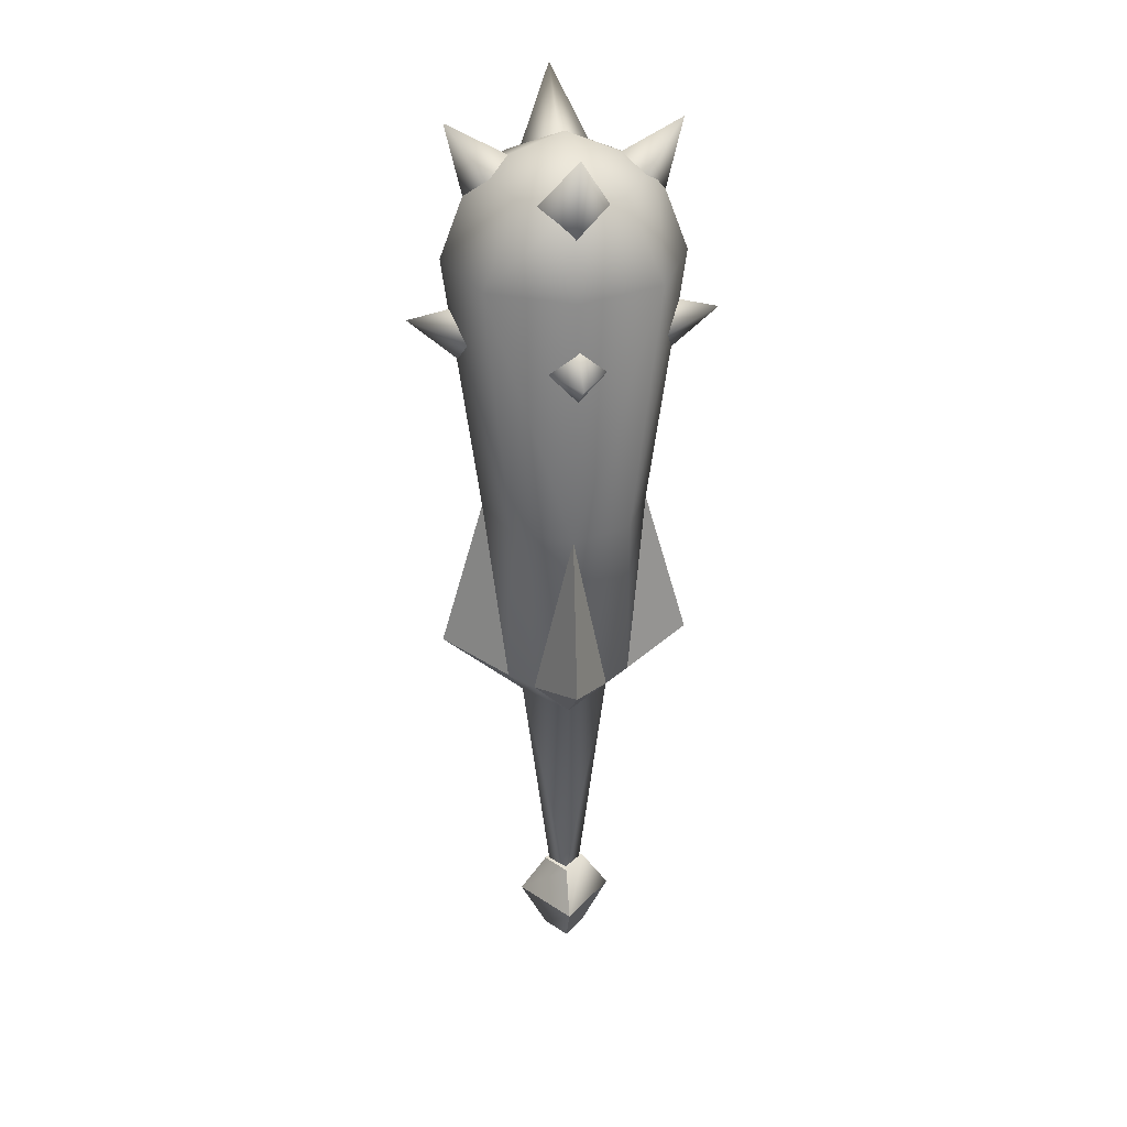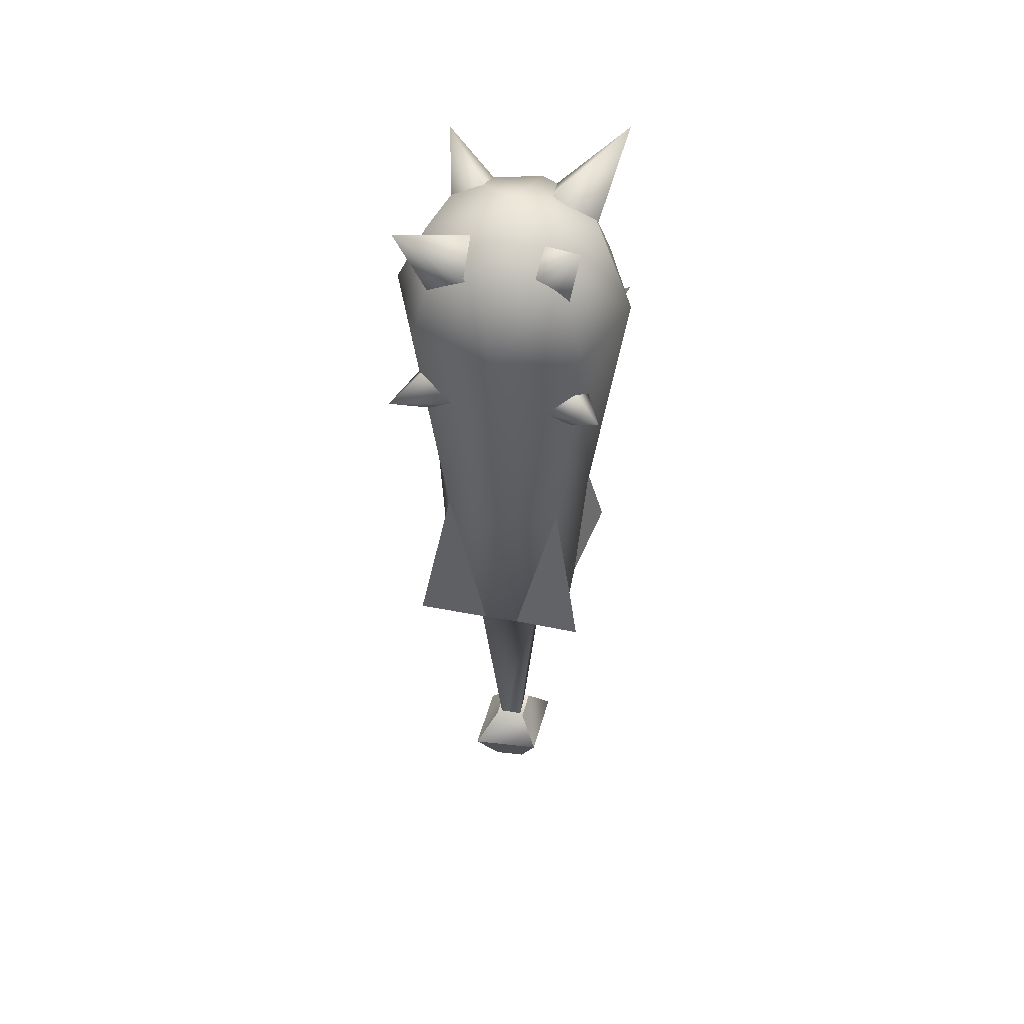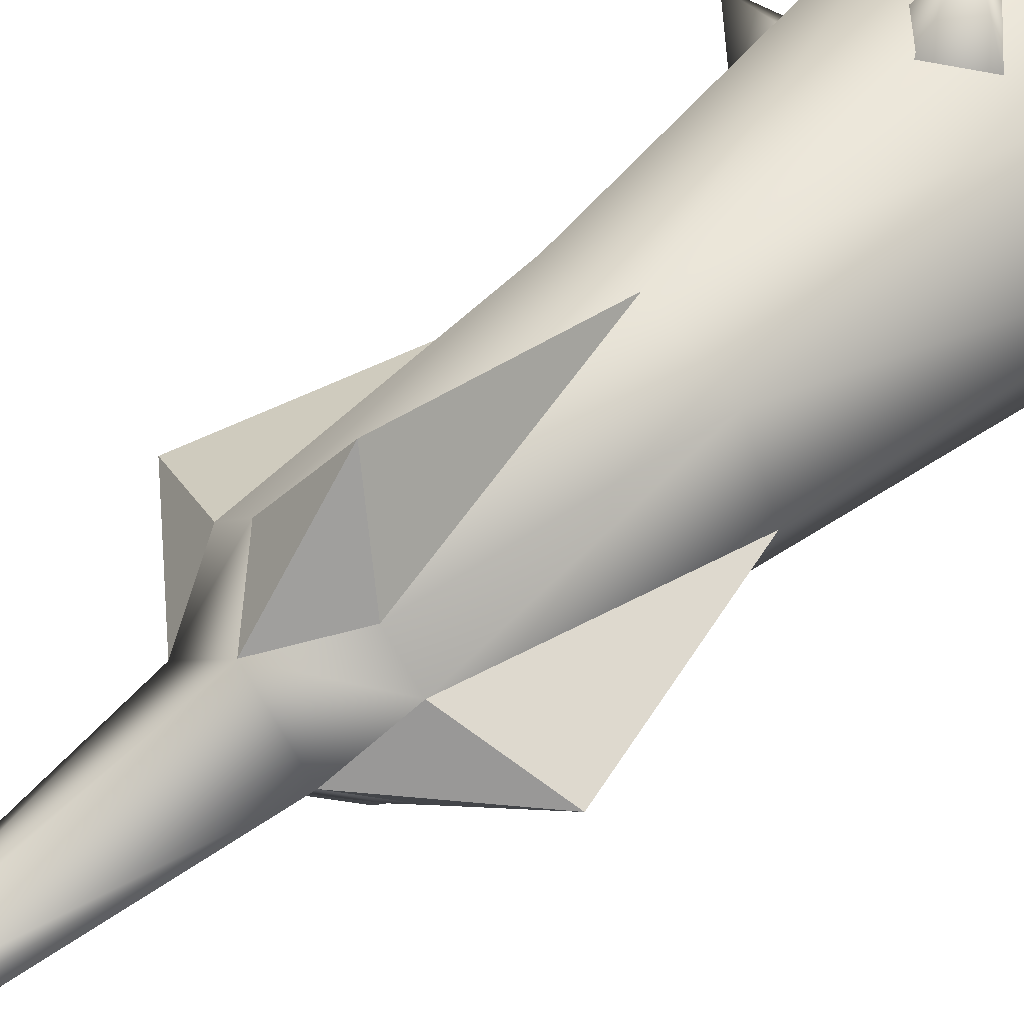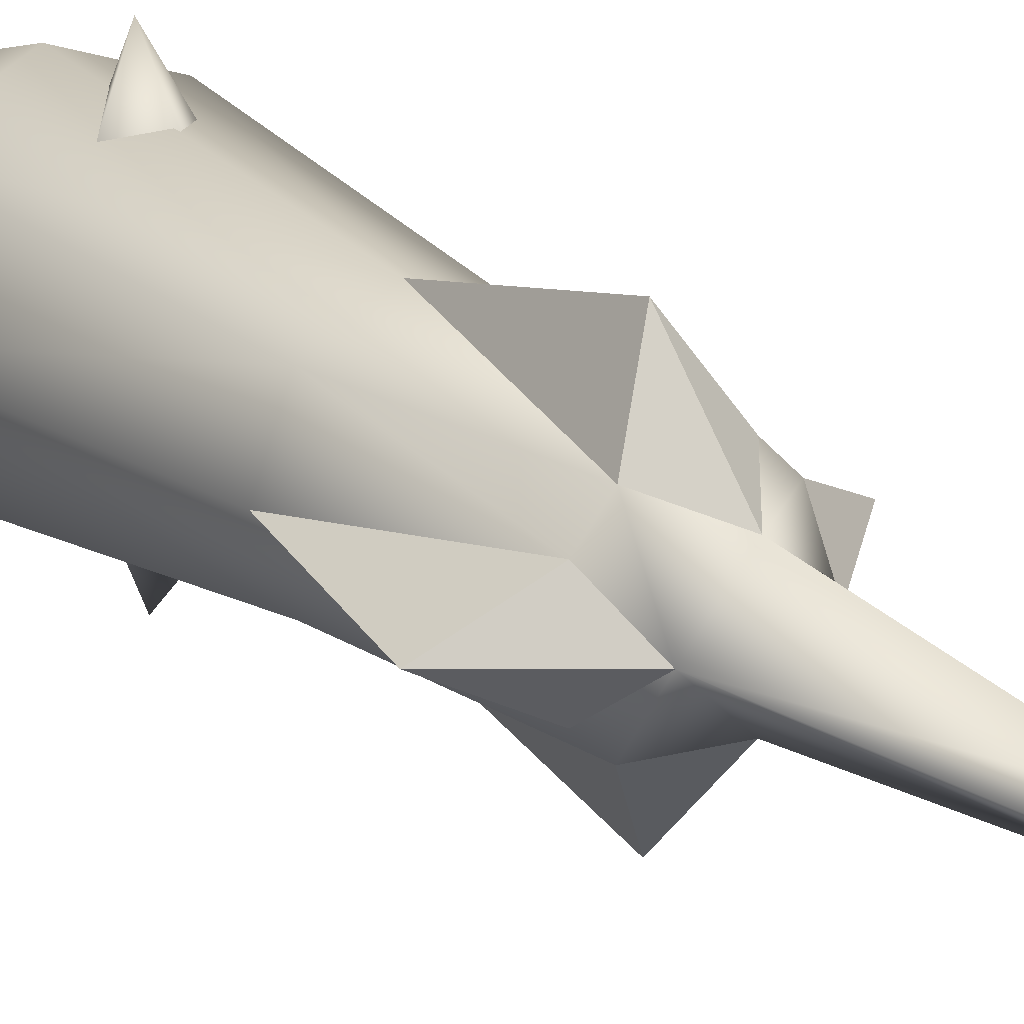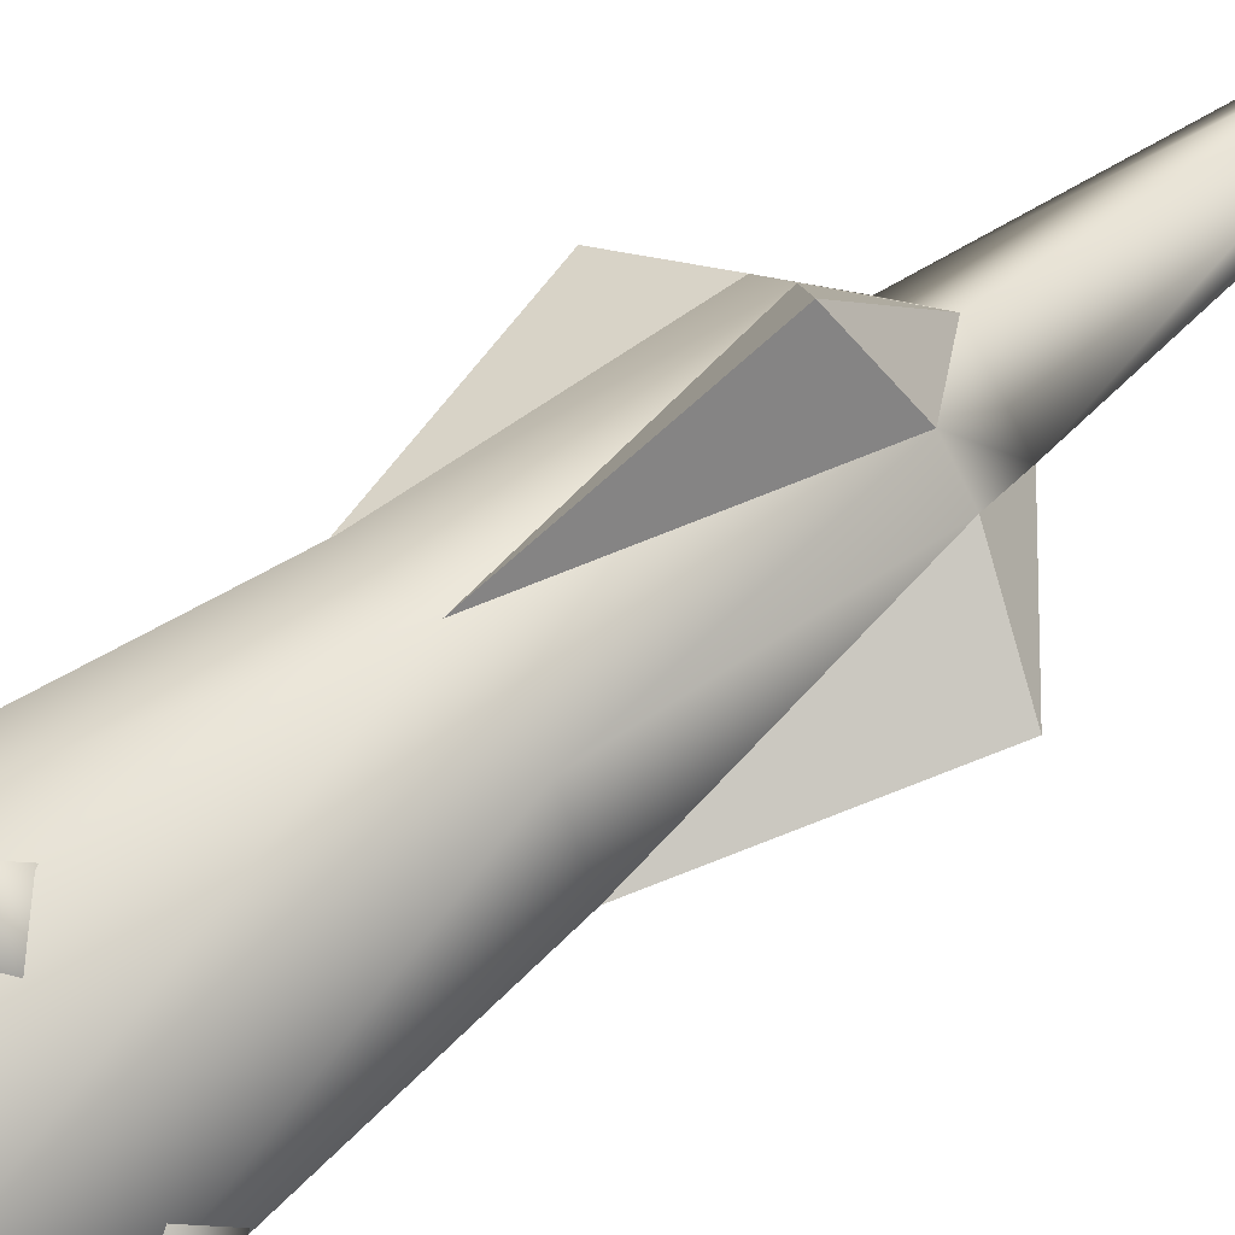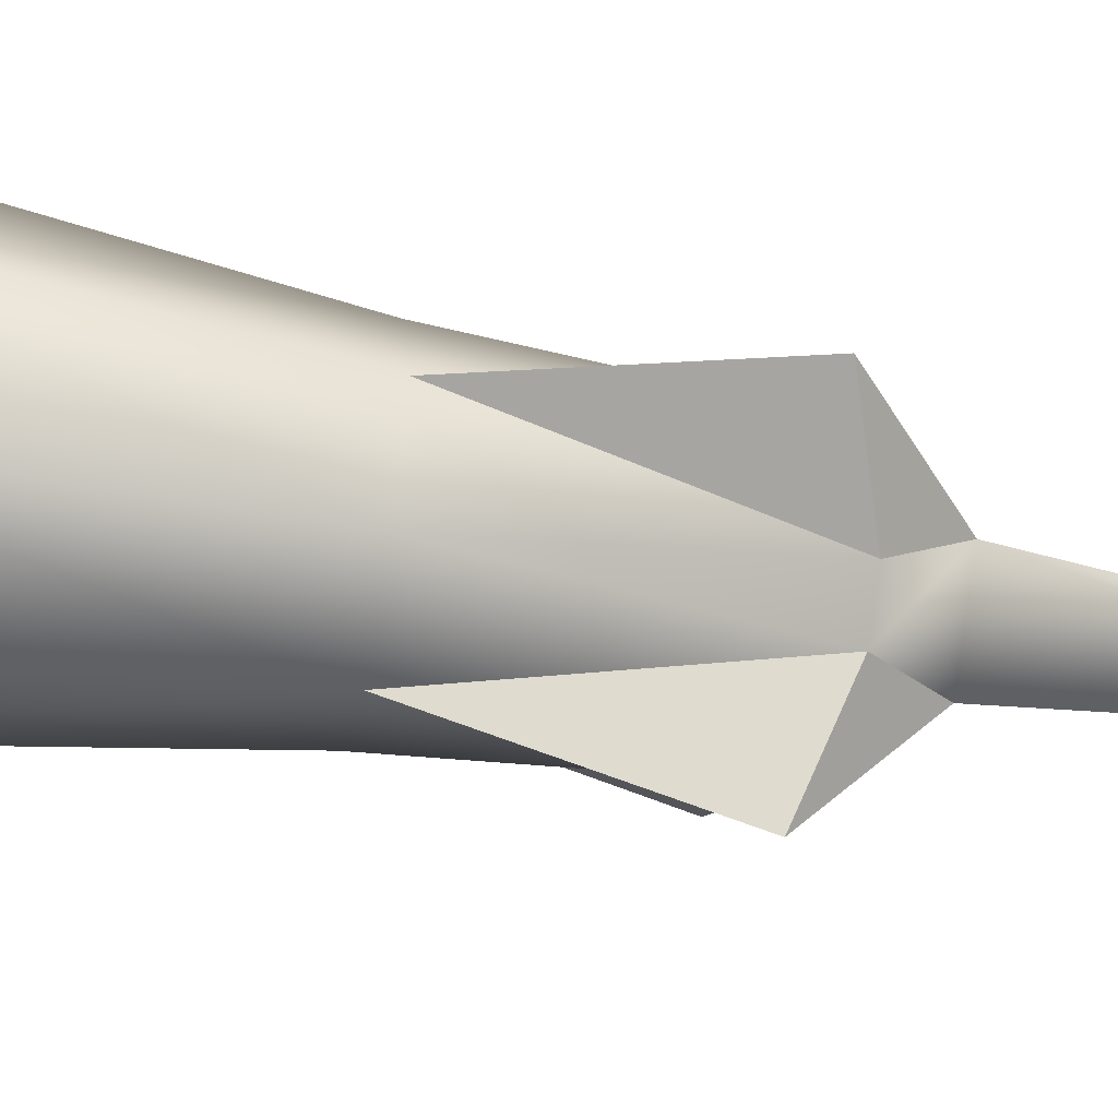
<metadata>
{"format":"obj","ext":"obj","renderer":"f3d","projection":"perspective","resolution":1024,"background":"white","views":[{"elev":31.3,"azim":173.9,"up":"+Z"},{"elev":50.1,"azim":-123.7,"up":"+Z"},{"elev":52.0,"azim":-134.4,"up":"+Y"},{"elev":24.4,"azim":140.6,"up":"+Y"},{"elev":61.4,"azim":51.2,"up":"+Y"},{"elev":-46.0,"azim":78.3,"up":"+Y"}]}
</metadata>
<code>
g Object01
v -0.0007319 -0.01867 0.001872
v 0.04369 -0.002 0.2381
v 0.01575 -0.001936 0.001867
v -0.0007319 -0.04661 0.2381
v 0.04369 -0.002 0.2381
v -0.04514 -0.002 0.2381
v 0.03627 -0.06388 0.2817
v 0.06081 -0.03947 0.2817
v 0.05779 -0.06071 0.4644
v -0.0007319 -0.08495 0.4644
v 0.08188 -0.08463 0.7295
v 0.1161 -0.001936 0.7295
v 0.08203 -0.002064 0.4644
v 0.08402 -0.001936 0.8148
v 0.04739 -0.06977 0.8095
v -0.0007319 -0.001936 0.849
v -0.0007319 -0.1188 0.7295
v -0.001007 -0.08793 0.8061
v -0.001007 -0.08793 0.8061
v -0.01721 -0.001936 0.001867
v -0.04514 -0.002 0.2381
v -0.03781 -0.06385 0.2817
v -0.06215 -0.03976 0.2817
v -0.0007319 -0.04661 0.2381
v -0.05925 -0.06071 0.4644
v -0.0007319 -0.08495 0.4644
v -0.08334 -0.08463 0.7295
v -0.1176 -0.001936 0.7295
v -0.08343 -0.002064 0.4644
v -0.08548 -0.001936 0.8148
v -0.04884 -0.06977 0.8095
v -0.0007319 -0.001936 0.849
v -0.0007319 -0.1188 0.7295
v -0.001007 -0.08793 0.8061
v -0.001007 -0.08793 0.8061
v -0.0007319 0.0148 0.001872
v 0.04369 -0.002 0.2381
v -0.0007319 0.04261 0.2381
v -0.04514 -0.002 0.2381
v 0.01575 -0.001936 0.001867
v 0.04369 -0.002 0.2381
v 0.03676 0.0598 0.2817
v 0.06119 0.03469 0.2817
v 0.05779 0.05684 0.4644
v -0.0007319 0.08108 0.4644
v 0.08188 0.08076 0.7295
v 0.1161 -0.001936 0.7295
v 0.08203 -0.002064 0.4644
v 0.04741 0.06591 0.8095
v -0.0007319 0.115 0.7295
v 0.001405 0.08812 0.807
v 0.08402 -0.001936 0.8148
v -0.0007319 -0.001936 0.849
v 0.001405 0.08812 0.807
v -0.04514 -0.002 0.2381
v -0.01721 -0.001936 0.001867
v -0.0007319 0.04261 0.2381
v -0.06274 0.03446 0.2817
v -0.0374 0.06015 0.2817
v -0.05925 0.05684 0.4644
v -0.0007319 0.08108 0.4644
v -0.08334 0.08076 0.7295
v -0.1176 -0.001936 0.7295
v -0.08343 -0.002064 0.4644
v -0.08548 -0.001936 0.8148
v -0.04896 0.06588 0.8095
v -0.0007319 -0.001936 0.849
v -0.0007319 0.115 0.7295
v 0.001405 0.08812 0.807
v 0.001405 0.08812 0.807
v -0.0007249 0.09431 0.7773
v 0.03568 0.06737 0.7991
v -0.0007249 0.13 0.8674
v -0.0007249 0.04126 0.824
v -0.0007249 0.13 0.8674
v -0.0004239 -0.1003 0.7813
v -0.0004239 -0.1361 0.8718
v 0.03589 -0.07365 0.8036
v -0.0004239 -0.04741 0.8284
v -0.0004239 -0.1361 0.8718
v -0.0005729 -0.1078 0.6722
v 0.02992 -0.08948 0.6427
v -0.0005729 -0.1483 0.6593
v -0.0005729 -0.0968 0.6127
v -0.03106 -0.08948 0.6427
v -0.002487 0.09488 0.6208
v 0.02803 0.08757 0.6509
v -0.002487 0.1464 0.6577
v -0.002487 0.1058 0.6803
v -0.033 0.08757 0.6509
v -0.0007249 0.09431 0.7773
v -0.0007249 0.13 0.8674
v -0.03713 0.06738 0.7991
v -0.0007249 0.04126 0.824
v -0.0007249 0.13 0.8674
v -0.0004239 -0.1003 0.7813
v -0.03674 -0.07365 0.8036
v -0.0004239 -0.1361 0.8718
v -0.0004239 -0.04741 0.8284
v -0.0004239 -0.1361 0.8718
v 0.09227 -0.001973 0.7858
v 0.1089 -0.001796 0.8597
v 0.05957 0.02906 0.7995
v 0.04076 -0.001973 0.8226
v 0.1089 -0.001796 0.8597
v 0.05957 -0.033 0.7995
v 0.1089 -0.001796 0.8597
v 0.1089 -0.001796 0.8597
v 0.09227 -0.001973 0.7858
v 0.09473 -7.254e-05 0.6208
v 0.1498 2.346e-05 0.67
v 0.08753 0.03042 0.6509
v 0.1058 -7.154e-05 0.6803
v 0.08753 -0.03056 0.6509
v 0.1498 2.346e-05 0.67
v 0.09473 -7.254e-05 0.6208
v -0.09378 -0.001973 0.7849
v -0.06109 0.02906 0.7986
v -0.1104 -0.001796 0.8588
v -0.04227 -0.001973 0.8217
v -0.1104 -0.001796 0.8588
v -0.06109 -0.033 0.7986
v -0.1104 -0.001796 0.8588
v -0.1104 -0.001796 0.8588
v -0.09378 -0.001973 0.7849
v -0.09441 -0.001475 0.6208
v -0.08722 0.02902 0.6509
v -0.1495 -0.001378 0.67
v -0.1055 -0.001474 0.6803
v -0.08721 -0.03196 0.6509
v -0.1495 -0.001378 0.67
v -0.09441 -0.001475 0.6208
v 0.0204 -0.002225 0.004098
v -0.0007319 -0.05804 -0.03613
v -0.0007319 -0.02662 0.004098
v 0.04761 -0.002225 -0.03613
v -0.0007319 -0.02662 0.004098
v -0.04907 -0.002225 -0.03613
v -0.02186 -0.002225 0.004098
v -0.0007319 -0.05804 -0.03613
v -0.02186 -0.002225 0.004098
v -0.0007319 0.05359 -0.03613
v -0.0007319 0.02218 0.004098
v -0.04907 -0.002225 -0.03613
v -0.0007319 0.05359 -0.03613
v -0.0007319 0.02218 0.004098
v 0.04761 -0.002225 -0.03613
v 0.0204 -0.002225 0.004098
v -0.0007319 0.05359 -0.03613
v 0.04761 -0.002225 -0.03613
v -0.0007319 -0.02662 -0.08948
v -0.0007319 -0.05804 -0.03613
v 0.0204 -0.002225 -0.08948
v -0.0007319 -0.05804 -0.03613
v -0.02186 -0.002225 -0.08948
v -0.04907 -0.002225 -0.03613
v -0.0007319 -0.02662 -0.08948
v -0.04907 -0.002225 -0.03613
v -0.0007319 0.02218 -0.08948
v -0.0007319 0.05359 -0.03613
v -0.02186 -0.002225 -0.08948
v -0.0007319 0.05359 -0.03613
v 0.0204 -0.002225 -0.08948
v 0.04761 -0.002225 -0.03613
v -0.0007319 0.05359 -0.03613
v -0.0007319 0.02218 -0.08948
v 0.0204 -0.002225 0.004098
v -0.0007319 -0.02662 0.004098
v -0.0007319 0.02218 0.004098
v -0.02186 -0.002225 0.004098
v 0.0204 -0.002225 -0.08948
v -0.0007319 0.02218 -0.08948
v -0.0007319 -0.02662 -0.08948
v -0.02186 -0.002225 -0.08948
v -0.0007319 -0.04661 0.2381
v -0.000659 -0.1291 0.3065
v 0.03627 -0.06388 0.2817
v 0.03627 -0.06388 0.2817
v -0.000659 -0.1291 0.3065
v -0.0007319 -0.08495 0.4644
v -0.0007319 -0.04661 0.2381
v -0.03781 -0.06385 0.2817
v -0.000659 -0.1291 0.3065
v -0.000659 -0.1291 0.3065
v -0.03781 -0.06385 0.2817
v -0.0007319 -0.08495 0.4644
v -0.0007319 0.04261 0.2381
v -0.0003889 0.1218 0.3065
v -0.0374 0.06015 0.2817
v -0.0374 0.06015 0.2817
v -0.0003889 0.1218 0.3065
v -0.0007319 0.08108 0.4644
v -0.0007319 0.04261 0.2381
v 0.03676 0.0598 0.2817
v -0.0003889 0.1218 0.3065
v -0.0003889 0.1218 0.3065
v 0.03676 0.0598 0.2817
v -0.0007319 0.08108 0.4644
v 0.04369 -0.002 0.2381
v 0.1262 -0.002119 0.3065
v 0.06119 0.03469 0.2817
v 0.06119 0.03469 0.2817
v 0.1262 -0.002119 0.3065
v 0.08203 -0.002064 0.4644
v 0.04369 -0.002 0.2381
v 0.06081 -0.03947 0.2817
v 0.1262 -0.002119 0.3065
v 0.1262 -0.002119 0.3065
v 0.06081 -0.03947 0.2817
v 0.08203 -0.002064 0.4644
v -0.04514 -0.002 0.2381
v -0.06274 0.03446 0.2817
v -0.1275 -0.002119 0.3065
v -0.06274 0.03446 0.2817
v -0.08343 -0.002064 0.4644
v -0.1275 -0.002119 0.3065
v -0.04514 -0.002 0.2381
v -0.1275 -0.002119 0.3065
v -0.06215 -0.03976 0.2817
v -0.1275 -0.002119 0.3065
v -0.08343 -0.002064 0.4644
v -0.06215 -0.03976 0.2817
g Object01_0
f 3 2 1
f 5 4 1
f 4 6 1
f 7 4 2
f 8 7 2
f 8 9 7
f 9 10 7
f 10 9 11
f 11 9 12
f 9 13 12
f 13 9 8
f 12 14 11
f 14 15 11
f 16 15 14
f 17 10 11
f 18 11 15
f 17 11 18
f 16 19 15
f 21 20 1
f 23 21 22
f 21 24 22
f 23 22 25
f 25 22 26
f 25 26 27
f 25 27 28
f 29 25 28
f 29 23 25
f 30 28 27
f 31 30 27
f 31 32 30
f 26 33 27
f 34 31 27
f 33 34 27
f 32 31 35
f 38 37 36
f 39 38 36
f 41 40 36
f 41 38 42
f 43 41 42
f 43 42 44
f 44 42 45
f 44 45 46
f 44 46 47
f 48 44 47
f 48 43 44
f 49 47 46
f 45 50 46
f 50 51 46
f 51 49 46
f 52 47 49
f 49 53 52
f 53 49 54
f 56 55 36
f 55 58 57
f 58 59 57
f 58 60 59
f 60 61 59
f 61 60 62
f 62 60 63
f 60 64 63
f 64 60 58
f 63 65 62
f 65 66 62
f 67 66 65
f 68 61 62
f 68 62 69
f 62 66 69
f 67 70 66
f 73 72 71
f 72 75 74
f 78 77 76
f 80 78 79
f 83 82 81
f 82 83 84
f 85 83 81
f 83 85 84
f 88 87 86
f 87 88 89
f 90 88 86
f 88 90 89
f 93 92 91
f 95 93 94
f 98 97 96
f 97 100 99
f 103 102 101
f 105 103 104
f 107 104 106
f 106 109 108
f 112 111 110
f 111 112 113
f 115 113 114
f 114 116 115
f 119 118 117
f 118 121 120
f 120 123 122
f 125 122 124
f 128 127 126
f 127 128 129
f 129 131 130
f 132 130 131
f 135 134 133
f 134 136 133
f 139 138 137
f 138 140 137
f 143 142 141
f 145 144 141
f 148 147 146
f 147 149 146
f 152 151 150
f 151 153 150
f 156 155 154
f 155 157 154
f 160 159 158
f 159 161 158
f 164 163 162
f 163 166 165
f 169 168 167
f 170 168 169
f 173 172 171
f 174 172 173
f 177 176 175
f 180 179 178
f 183 182 181
f 186 185 184
f 189 188 187
f 192 191 190
f 195 194 193
f 198 197 196
f 201 200 199
f 204 203 202
f 207 206 205
f 210 209 208
f 213 212 211
f 216 215 214
f 219 218 217
f 222 221 220

</code>
